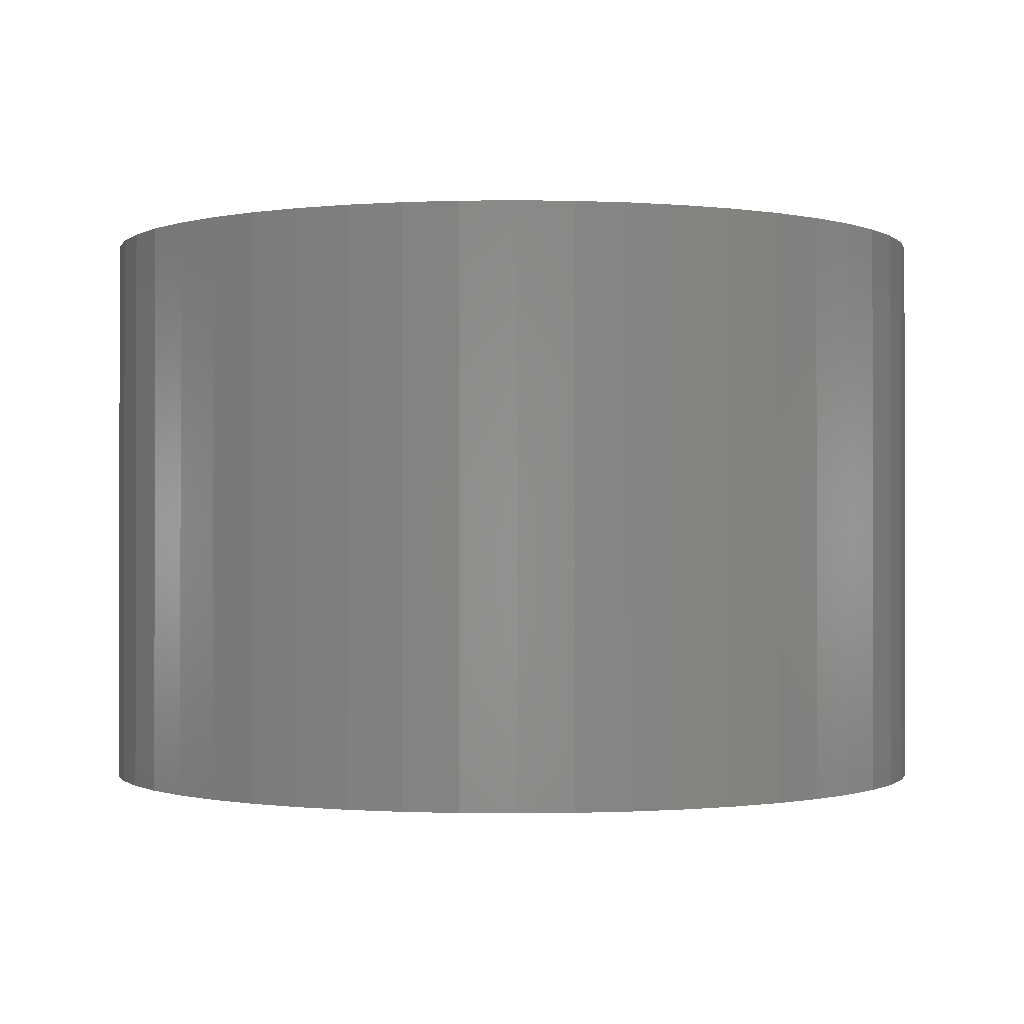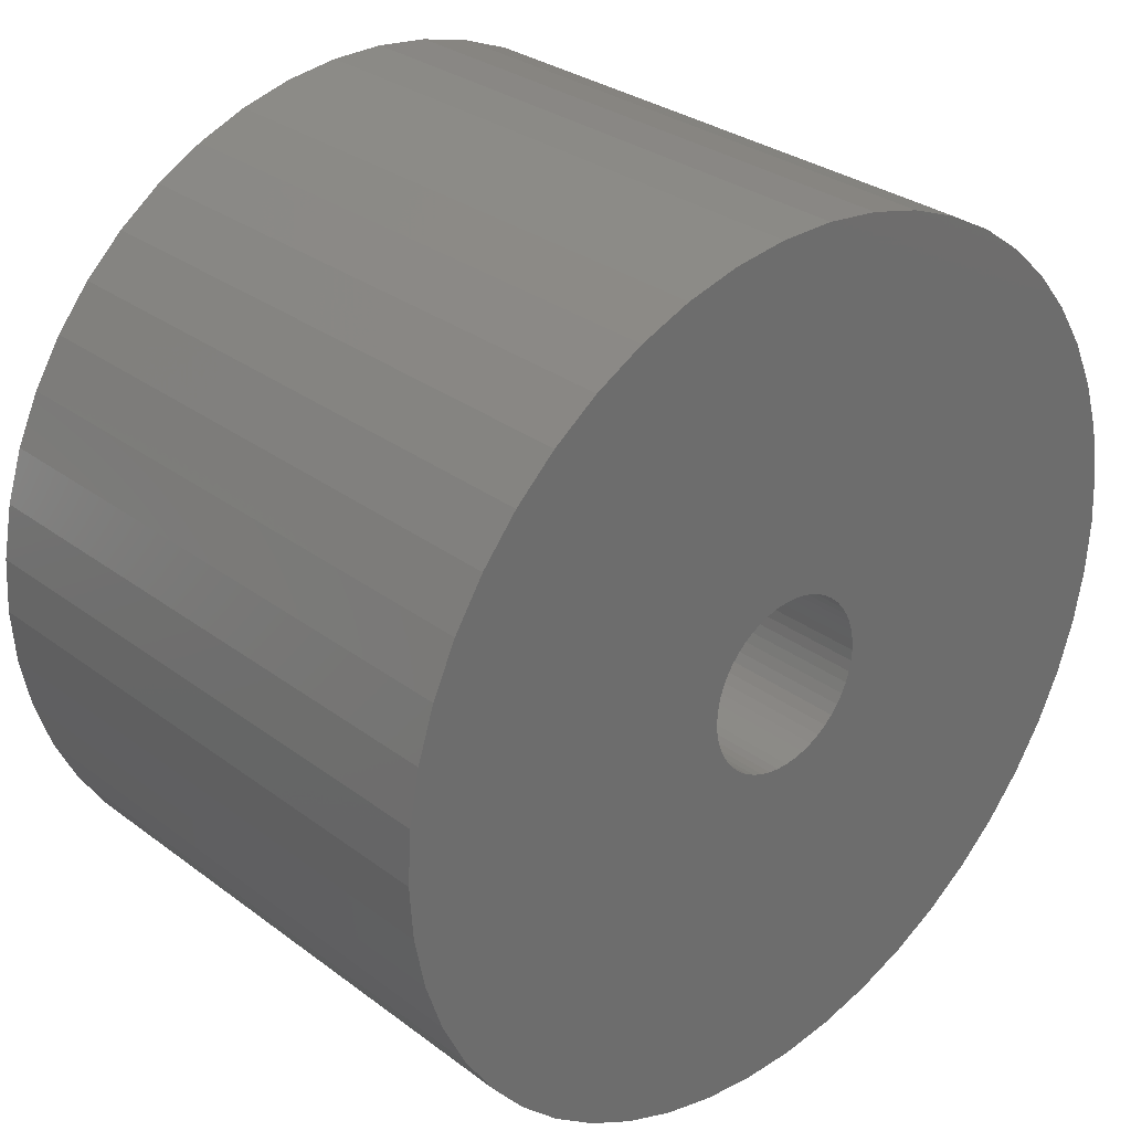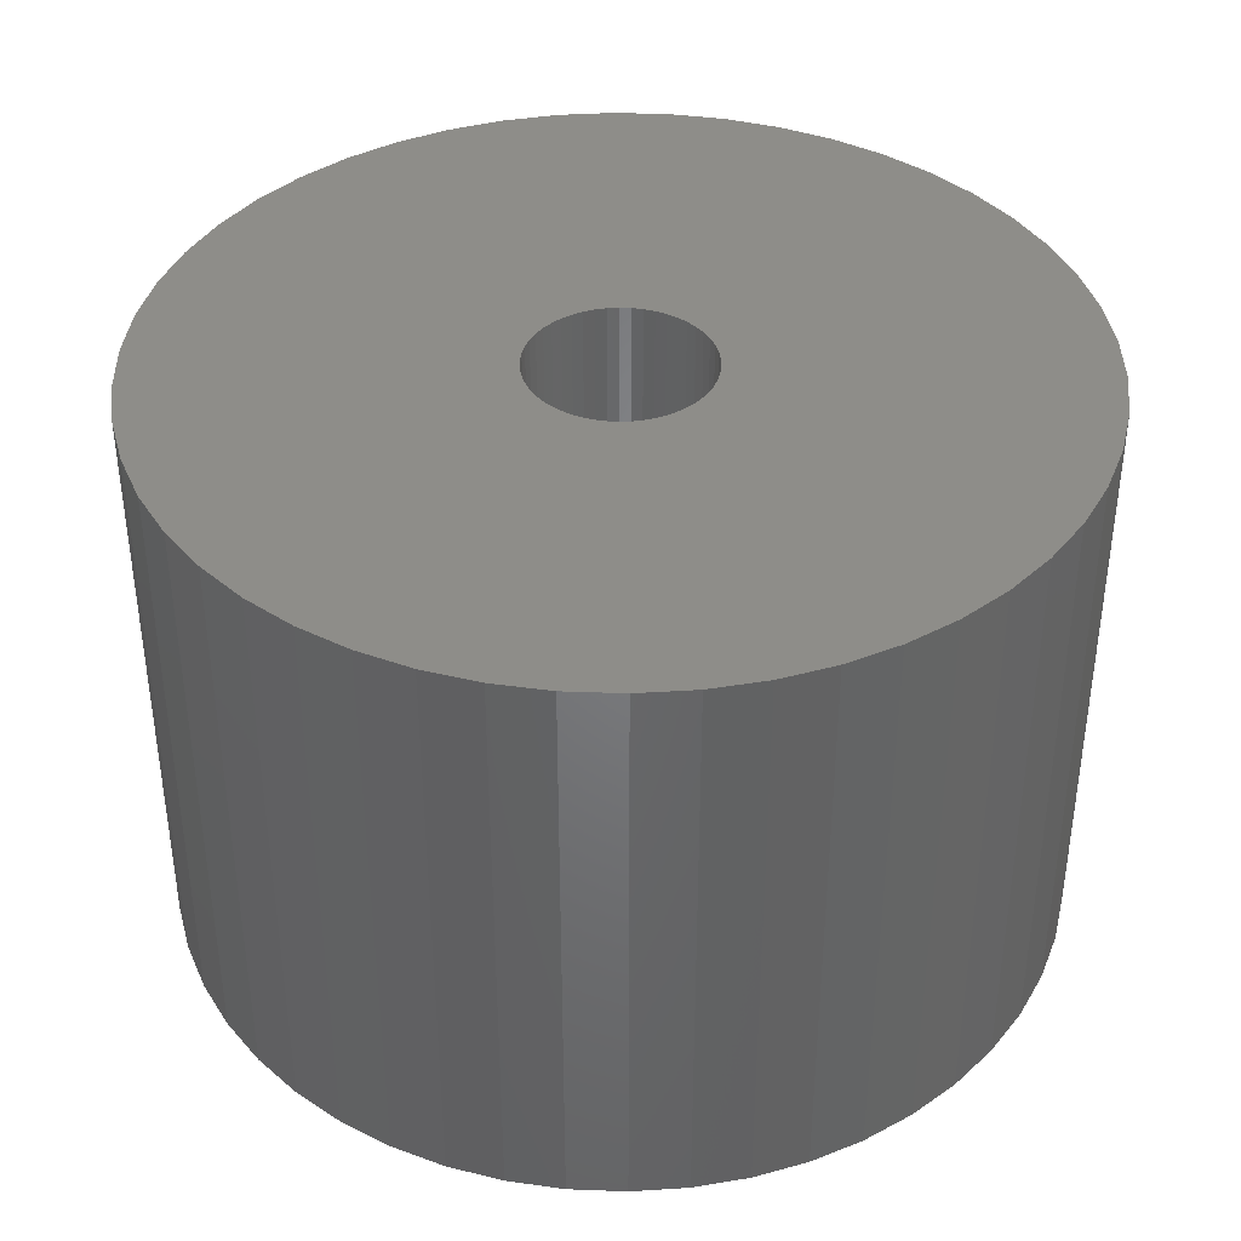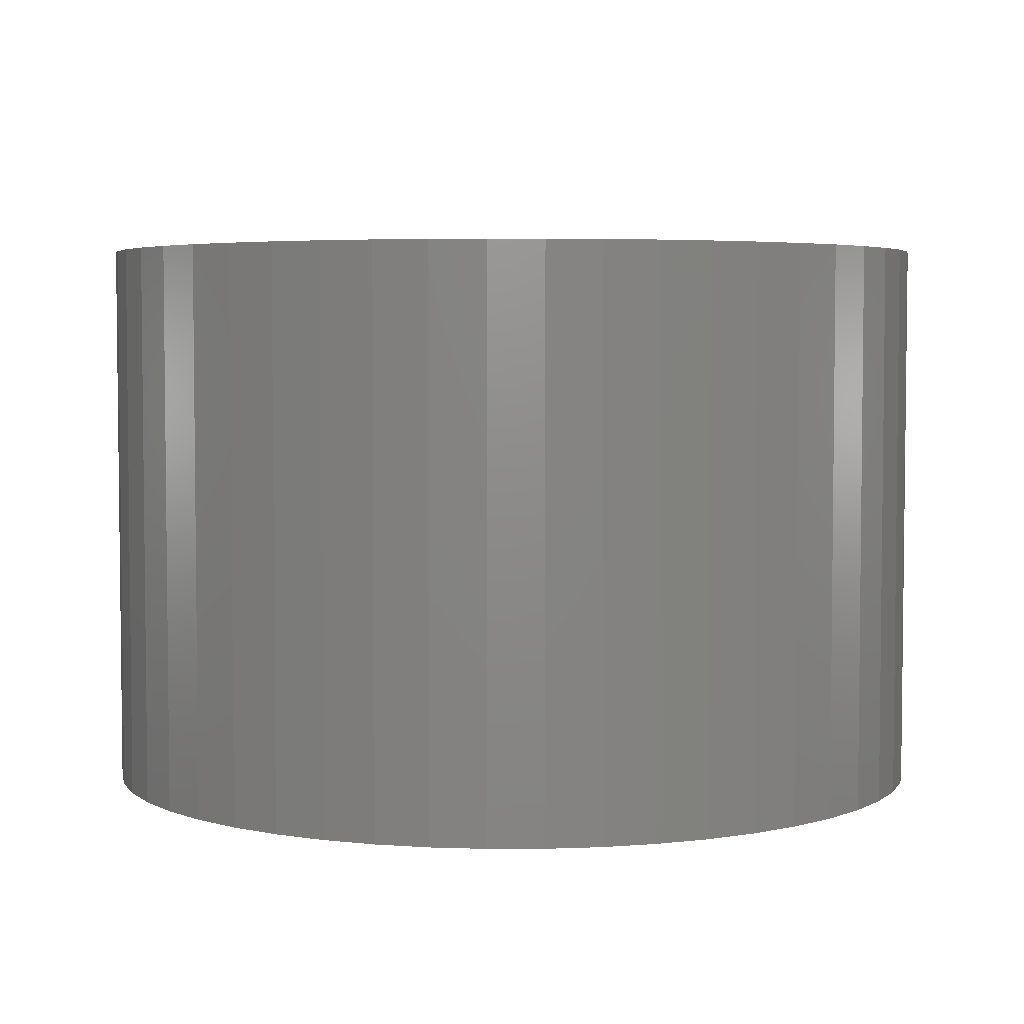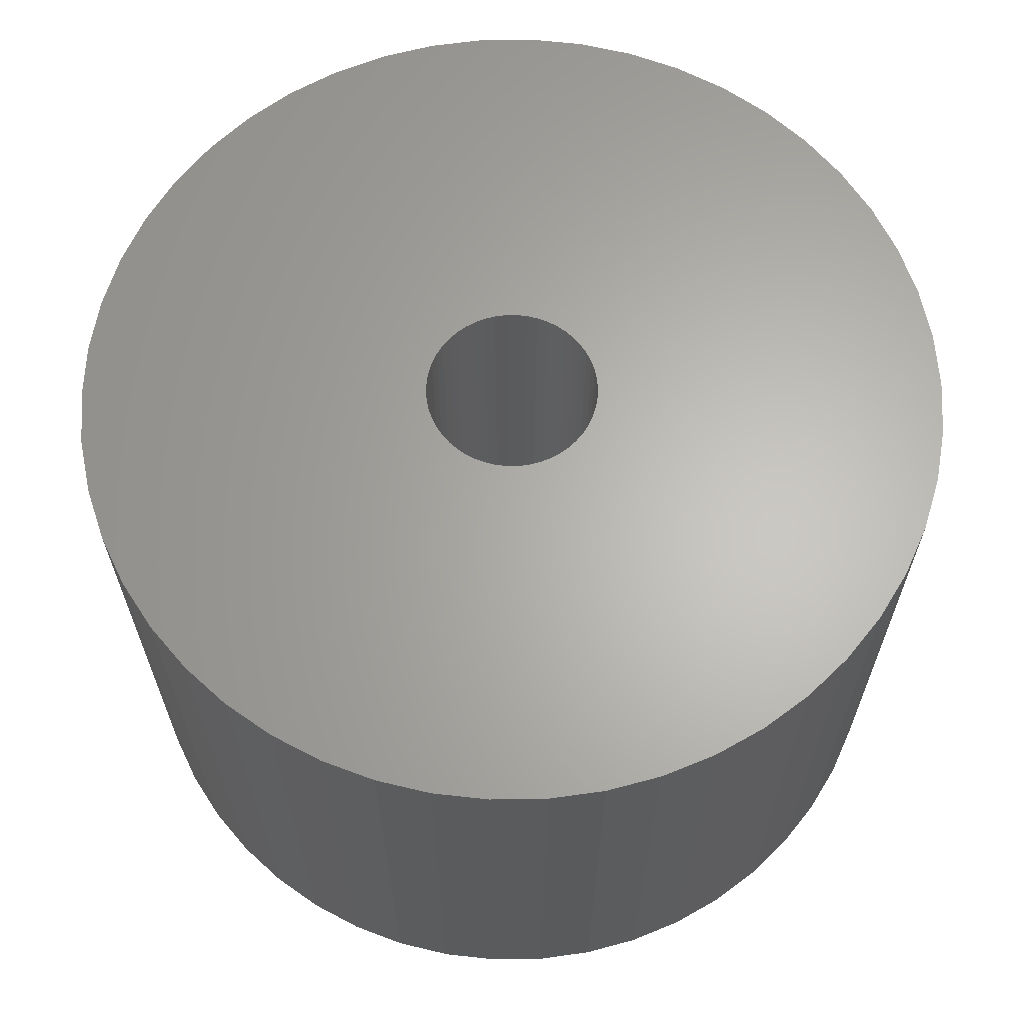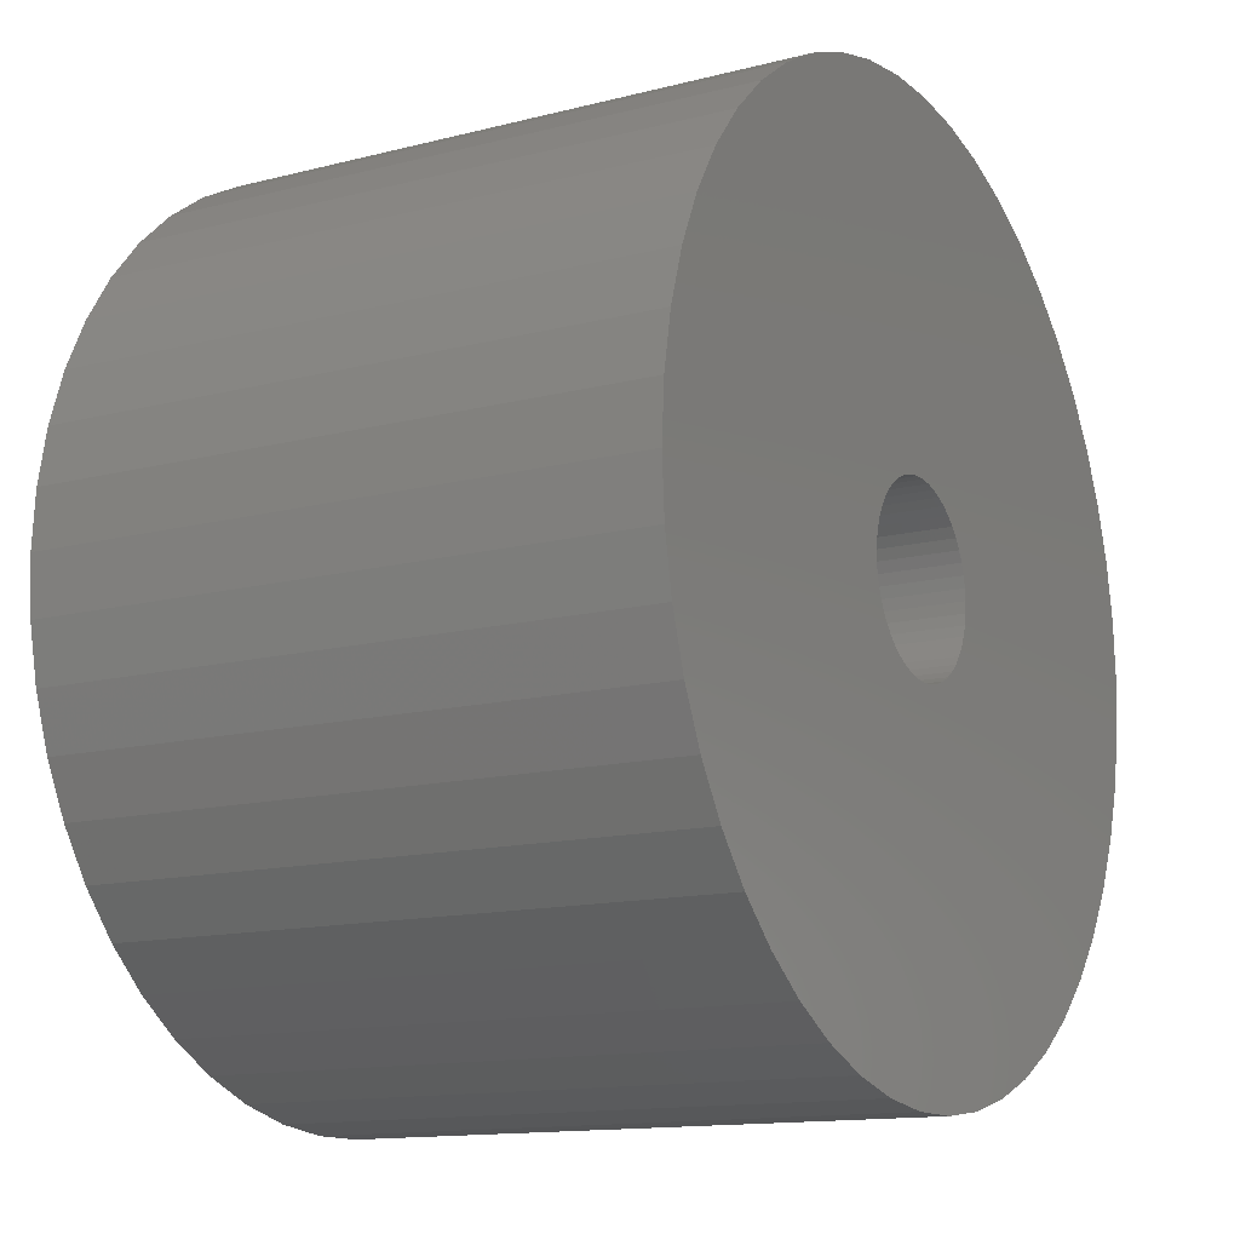
<metadata>
{"format":"stl","ext":"stl","renderer":"f3d","projection":"perspective","resolution":1024,"background":"white","views":[{"elev":-0.7,"azim":3.0,"up":"+Z"},{"elev":30.2,"azim":137.2,"up":"+Y"},{"elev":39.4,"azim":-162.9,"up":"+Z"},{"elev":4.3,"azim":-50.9,"up":"+Z"},{"elev":64.4,"azim":128.8,"up":"+Z"},{"elev":-13.4,"azim":120.2,"up":"+Y"}]}
</metadata>
<code>
# stl→obj: 200 verts, 400 faces
v 25 0 16.5
v 24.8 3.133 -16.5
v 24.8 3.133 16.5
v 25 0 -16.5
v -25 0 -16.5
v -24.8 3.133 16.5
v -24.8 3.133 -16.5
v -25 0 16.5
v 1.57 24.95 -16.5
v -1.57 24.95 16.5
v 1.57 24.95 16.5
v -1.57 24.95 -16.5
v -1.57 -24.95 -16.5
v 1.57 -24.95 16.5
v -1.57 -24.95 16.5
v 1.57 -24.95 -16.5
v 18.22 17.11 -16.5
v 15.94 19.26 16.5
v 18.22 17.11 16.5
v 15.94 19.26 -16.5
v -15.94 19.26 -16.5
v -18.22 17.11 16.5
v -15.94 19.26 16.5
v -18.22 17.11 -16.5
v -7.725 23.78 -16.5
v -10.64 22.62 16.5
v -7.725 23.78 16.5
v -10.64 22.62 -16.5
v 23.24 9.203 16.5
v 21.91 12.04 -16.5
v 21.91 12.04 16.5
v 23.24 9.203 -16.5
v 24.21 6.217 -16.5
v 24.21 6.217 16.5
v 20.23 14.69 -16.5
v 20.23 14.69 16.5
v 10.64 22.62 -16.5
v 7.725 23.78 16.5
v 10.64 22.62 16.5
v 7.725 23.78 -16.5
v 4.685 24.56 16.5
v 4.685 24.56 -16.5
v 13.4 21.11 -16.5
v 13.4 21.11 16.5
v -23.24 9.203 -16.5
v -21.91 12.04 16.5
v -21.91 12.04 -16.5
v -23.24 9.203 16.5
v -20.23 14.69 -16.5
v -20.23 14.69 16.5
v -24.21 6.217 -16.5
v -24.21 6.217 16.5
v -4.685 24.56 16.5
v -4.685 24.56 -16.5
v 4.685 -24.56 16.5
v 4.685 -24.56 -16.5
v 5 0 16.5
v 4.961 0.6267 16.5
v 24.8 -3.133 16.5
v 4.843 1.243 16.5
v 4.961 -0.6267 16.5
v 4.649 1.841 16.5
v 24.21 -6.217 16.5
v 4.382 2.409 16.5
v 4.843 -1.243 16.5
v 4.045 2.939 16.5
v 23.24 -9.203 16.5
v 3.645 3.423 16.5
v 4.649 -1.841 16.5
v 3.187 3.853 16.5
v 21.91 -12.04 16.5
v 2.679 4.222 16.5
v 4.382 -2.409 16.5
v 2.129 4.524 16.5
v 20.23 -14.69 16.5
v 4.045 -2.939 16.5
v 1.545 4.755 16.5
v 0.9369 4.911 16.5
v 0.314 4.99 16.5
v -0.314 4.99 16.5
v -0.9369 4.911 16.5
v -1.545 4.755 16.5
v -2.129 4.524 16.5
v -2.679 4.222 16.5
v -13.4 21.11 16.5
v -3.187 3.853 16.5
v -3.645 3.423 16.5
v -4.045 2.939 16.5
v 18.22 -17.11 16.5
v 3.645 -3.423 16.5
v 15.94 -19.26 16.5
v 3.187 -3.853 16.5
v 13.4 -21.11 16.5
v 2.679 -4.222 16.5
v 10.64 -22.62 16.5
v 2.129 -4.524 16.5
v 7.725 -23.78 16.5
v 1.545 -4.755 16.5
v 0.9369 -4.911 16.5
v 0.314 -4.99 16.5
v -0.314 -4.99 16.5
v -0.9369 -4.911 16.5
v -4.685 -24.56 16.5
v -1.545 -4.755 16.5
v -7.725 -23.78 16.5
v -2.129 -4.524 16.5
v -10.64 -22.62 16.5
v -2.679 -4.222 16.5
v -13.4 -21.11 16.5
v -3.187 -3.853 16.5
v -15.94 -19.26 16.5
v -3.645 -3.423 16.5
v -18.22 -17.11 16.5
v -4.045 -2.939 16.5
v -20.23 -14.69 16.5
v -4.382 -2.409 16.5
v -21.91 -12.04 16.5
v -4.649 -1.841 16.5
v -23.24 -9.203 16.5
v -4.843 -1.243 16.5
v -24.21 -6.217 16.5
v -4.961 -0.6267 16.5
v -24.8 -3.133 16.5
v -5 0 16.5
v -4.382 2.409 16.5
v -4.649 1.841 16.5
v -4.843 1.243 16.5
v -4.961 0.6267 16.5
v -13.4 21.11 -16.5
v 24.8 -3.133 -16.5
v 24.21 -6.217 -16.5
v -21.91 -12.04 -16.5
v -23.24 -9.203 -16.5
v 5 0 -16.5
v 4.961 -0.6267 -16.5
v 4.843 -1.243 -16.5
v 23.24 -9.203 -16.5
v 4.961 0.6267 -16.5
v 4.649 -1.841 -16.5
v 21.91 -12.04 -16.5
v 4.382 -2.409 -16.5
v 20.23 -14.69 -16.5
v 4.843 1.243 -16.5
v 4.045 -2.939 -16.5
v 18.22 -17.11 -16.5
v 3.645 -3.423 -16.5
v 15.94 -19.26 -16.5
v 4.649 1.841 -16.5
v 3.187 -3.853 -16.5
v 13.4 -21.11 -16.5
v 2.679 -4.222 -16.5
v 10.64 -22.62 -16.5
v 4.382 2.409 -16.5
v 2.129 -4.524 -16.5
v 7.725 -23.78 -16.5
v 4.045 2.939 -16.5
v 1.545 -4.755 -16.5
v 0.9369 -4.911 -16.5
v 0.314 -4.99 -16.5
v -0.314 -4.99 -16.5
v -0.9369 -4.911 -16.5
v -4.685 -24.56 -16.5
v -1.545 -4.755 -16.5
v -7.725 -23.78 -16.5
v -2.129 -4.524 -16.5
v -10.64 -22.62 -16.5
v -2.679 -4.222 -16.5
v -13.4 -21.11 -16.5
v -3.187 -3.853 -16.5
v -15.94 -19.26 -16.5
v -3.645 -3.423 -16.5
v -18.22 -17.11 -16.5
v -4.045 -2.939 -16.5
v -20.23 -14.69 -16.5
v 3.645 3.423 -16.5
v 3.187 3.853 -16.5
v 2.679 4.222 -16.5
v 2.129 4.524 -16.5
v 1.545 4.755 -16.5
v 0.9369 4.911 -16.5
v 0.314 4.99 -16.5
v -0.314 4.99 -16.5
v -0.9369 4.911 -16.5
v -1.545 4.755 -16.5
v -2.129 4.524 -16.5
v -2.679 4.222 -16.5
v -3.187 3.853 -16.5
v -3.645 3.423 -16.5
v -4.045 2.939 -16.5
v -4.382 2.409 -16.5
v -4.649 1.841 -16.5
v -4.843 1.243 -16.5
v -4.961 0.6267 -16.5
v -5 0 -16.5
v -4.382 -2.409 -16.5
v -4.649 -1.841 -16.5
v -4.843 -1.243 -16.5
v -24.21 -6.217 -16.5
v -4.961 -0.6267 -16.5
v -24.8 -3.133 -16.5
f 1 2 3
f 2 1 4
f 5 6 7
f 6 5 8
f 9 10 11
f 10 9 12
f 13 14 15
f 14 13 16
f 17 18 19
f 18 17 20
f 21 22 23
f 22 21 24
f 25 26 27
f 26 25 28
f 29 30 31
f 30 29 32
f 3 33 34
f 33 3 2
f 31 35 36
f 35 31 30
f 37 38 39
f 38 37 40
f 40 41 38
f 41 40 42
f 43 39 44
f 39 43 37
f 45 46 47
f 46 45 48
f 49 22 24
f 22 49 50
f 51 48 45
f 48 51 52
f 12 53 10
f 53 12 54
f 16 55 14
f 55 16 56
f 34 32 29
f 32 34 33
f 36 17 19
f 17 36 35
f 42 11 41
f 11 42 9
f 20 44 18
f 44 20 43
f 47 50 49
f 50 47 46
f 7 52 51
f 52 7 6
f 57 1 3
f 58 3 34
f 1 57 59
f 60 34 29
f 61 59 57
f 62 29 31
f 59 61 63
f 64 31 36
f 65 63 61
f 66 36 19
f 63 65 67
f 68 19 18
f 69 67 65
f 70 18 44
f 67 69 71
f 72 44 39
f 73 71 69
f 74 39 38
f 71 73 75
f 76 75 73
f 3 58 57
f 34 60 58
f 77 38 41
f 29 62 60
f 31 64 62
f 36 66 64
f 19 68 66
f 18 70 68
f 44 72 70
f 39 74 72
f 78 41 11
f 38 77 74
f 41 78 77
f 11 79 78
f 11 80 79
f 10 80 11
f 80 10 81
f 53 81 10
f 81 53 82
f 27 82 53
f 82 27 83
f 26 83 27
f 83 26 84
f 85 84 26
f 84 85 86
f 23 86 85
f 86 23 87
f 22 87 23
f 87 22 88
f 50 88 22
f 75 76 89
f 90 89 76
f 89 90 91
f 92 91 90
f 91 92 93
f 94 93 92
f 93 94 95
f 96 95 94
f 95 96 97
f 98 97 96
f 97 98 55
f 99 55 98
f 55 99 14
f 100 14 99
f 101 14 100
f 15 101 102
f 103 102 104
f 101 15 14
f 105 104 106
f 107 106 108
f 109 108 110
f 111 110 112
f 113 112 114
f 115 114 116
f 117 116 118
f 102 103 15
f 119 118 120
f 121 120 122
f 123 122 124
f 88 50 125
f 104 105 103
f 46 125 50
f 106 107 105
f 125 46 126
f 108 109 107
f 48 126 46
f 110 111 109
f 126 48 127
f 112 113 111
f 52 127 48
f 114 115 113
f 127 52 128
f 116 117 115
f 6 128 52
f 118 119 117
f 128 6 124
f 120 121 119
f 8 124 6
f 122 123 121
f 124 8 123
f 28 85 26
f 85 28 129
f 129 23 85
f 23 129 21
f 54 27 53
f 27 54 25
f 59 4 1
f 4 59 130
f 63 130 59
f 130 63 131
f 132 119 133
f 119 132 117
f 134 4 130
f 135 130 131
f 4 134 2
f 136 131 137
f 138 2 134
f 139 137 140
f 2 138 33
f 141 140 142
f 143 33 138
f 144 142 145
f 33 143 32
f 146 145 147
f 148 32 143
f 149 147 150
f 32 148 30
f 151 150 152
f 153 30 148
f 154 152 155
f 30 153 35
f 156 35 153
f 130 135 134
f 131 136 135
f 157 155 56
f 137 139 136
f 140 141 139
f 142 144 141
f 145 146 144
f 147 149 146
f 150 151 149
f 152 154 151
f 158 56 16
f 155 157 154
f 56 158 157
f 16 159 158
f 16 160 159
f 13 160 16
f 160 13 161
f 162 161 13
f 161 162 163
f 164 163 162
f 163 164 165
f 166 165 164
f 165 166 167
f 168 167 166
f 167 168 169
f 170 169 168
f 169 170 171
f 172 171 170
f 171 172 173
f 174 173 172
f 35 156 17
f 175 17 156
f 17 175 20
f 176 20 175
f 20 176 43
f 177 43 176
f 43 177 37
f 178 37 177
f 37 178 40
f 179 40 178
f 40 179 42
f 180 42 179
f 42 180 9
f 181 9 180
f 182 9 181
f 12 182 183
f 54 183 184
f 182 12 9
f 25 184 185
f 28 185 186
f 129 186 187
f 21 187 188
f 24 188 189
f 49 189 190
f 47 190 191
f 183 54 12
f 45 191 192
f 51 192 193
f 7 193 194
f 173 174 195
f 184 25 54
f 132 195 174
f 185 28 25
f 195 132 196
f 186 129 28
f 133 196 132
f 187 21 129
f 196 133 197
f 188 24 21
f 198 197 133
f 189 49 24
f 197 198 199
f 190 47 49
f 200 199 198
f 191 45 47
f 199 200 194
f 192 51 45
f 5 194 200
f 193 7 51
f 194 5 7
f 152 93 95
f 93 152 150
f 71 137 67
f 137 71 140
f 133 121 198
f 121 133 119
f 147 89 91
f 89 147 145
f 155 95 97
f 95 155 152
f 56 97 55
f 97 56 155
f 75 140 71
f 140 75 142
f 89 142 75
f 142 89 145
f 67 131 63
f 131 67 137
f 162 15 103
f 15 162 13
f 166 105 107
f 105 166 164
f 164 103 105
f 103 164 162
f 172 115 174
f 115 172 113
f 172 111 113
f 111 172 170
f 198 123 200
f 123 198 121
f 200 8 5
f 8 200 123
f 150 91 93
f 91 150 147
f 174 117 132
f 117 174 115
f 168 107 109
f 107 168 166
f 170 109 111
f 109 170 168
f 134 58 138
f 58 134 57
f 124 193 128
f 193 124 194
f 182 79 80
f 79 182 181
f 176 68 70
f 68 176 175
f 188 86 87
f 86 188 187
f 185 82 83
f 82 185 184
f 146 76 144
f 76 146 90
f 148 64 153
f 64 148 62
f 138 60 143
f 60 138 58
f 179 74 77
f 74 179 178
f 180 77 78
f 77 180 179
f 177 70 72
f 70 177 176
f 125 189 88
f 189 125 190
f 88 188 87
f 188 88 189
f 127 191 126
f 191 127 192
f 187 84 86
f 84 187 186
f 183 80 81
f 80 183 182
f 135 57 134
f 57 135 61
f 160 102 101
f 102 160 161
f 158 100 99
f 100 158 159
f 143 62 148
f 62 143 60
f 156 68 175
f 68 156 66
f 153 66 156
f 66 153 64
f 181 78 79
f 78 181 180
f 178 72 74
f 72 178 177
f 126 190 125
f 190 126 191
f 128 192 127
f 192 128 193
f 186 83 84
f 83 186 185
f 184 81 82
f 81 184 183
f 144 73 141
f 73 144 76
f 139 65 136
f 65 139 69
f 136 61 135
f 61 136 65
f 118 197 120
f 197 118 196
f 154 98 96
f 98 154 157
f 157 99 98
f 99 157 158
f 141 69 139
f 69 141 73
f 163 106 104
f 106 163 165
f 112 173 114
f 173 112 171
f 122 194 124
f 194 122 199
f 146 92 90
f 92 146 149
f 151 96 94
f 96 151 154
f 159 101 100
f 101 159 160
f 161 104 102
f 104 161 163
f 169 112 110
f 112 169 171
f 114 195 116
f 195 114 173
f 116 196 118
f 196 116 195
f 120 199 122
f 199 120 197
f 149 94 92
f 94 149 151
f 165 108 106
f 108 165 167
f 167 110 108
f 110 167 169

</code>
